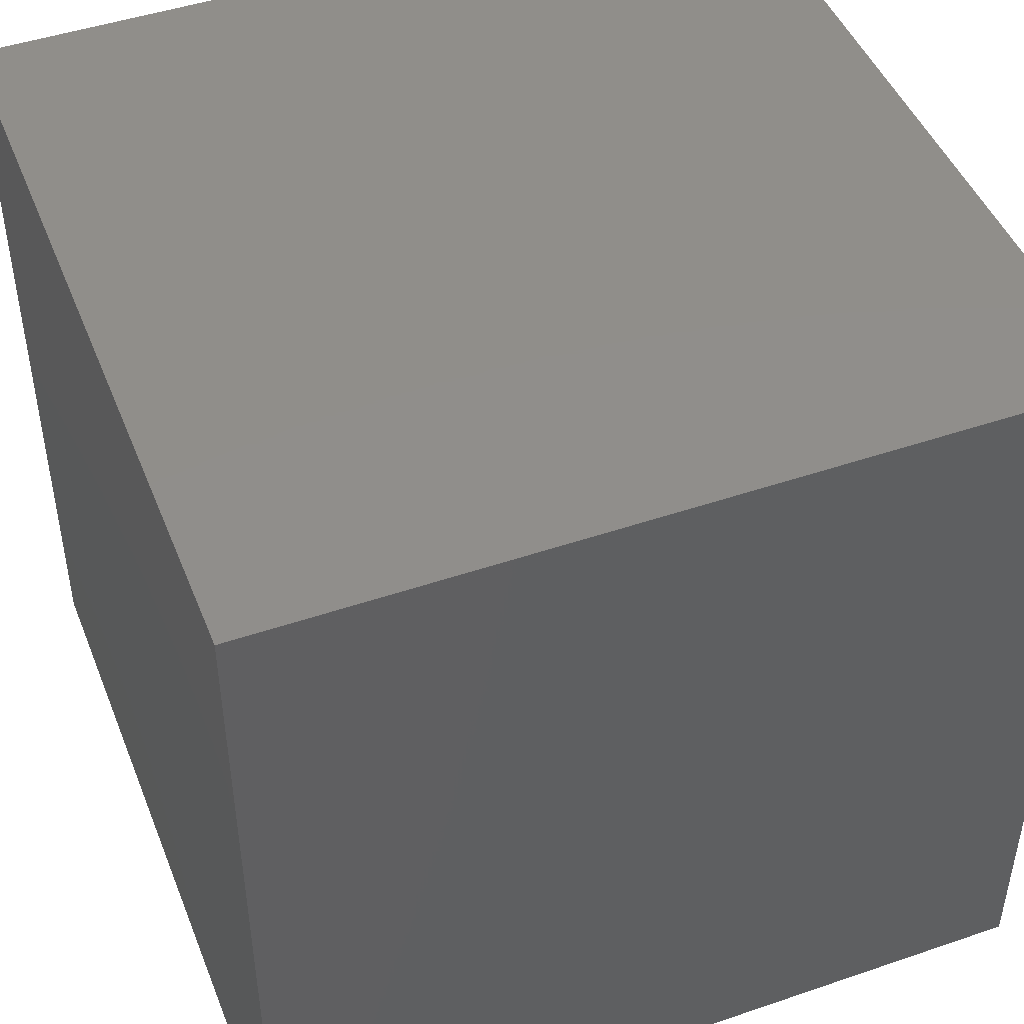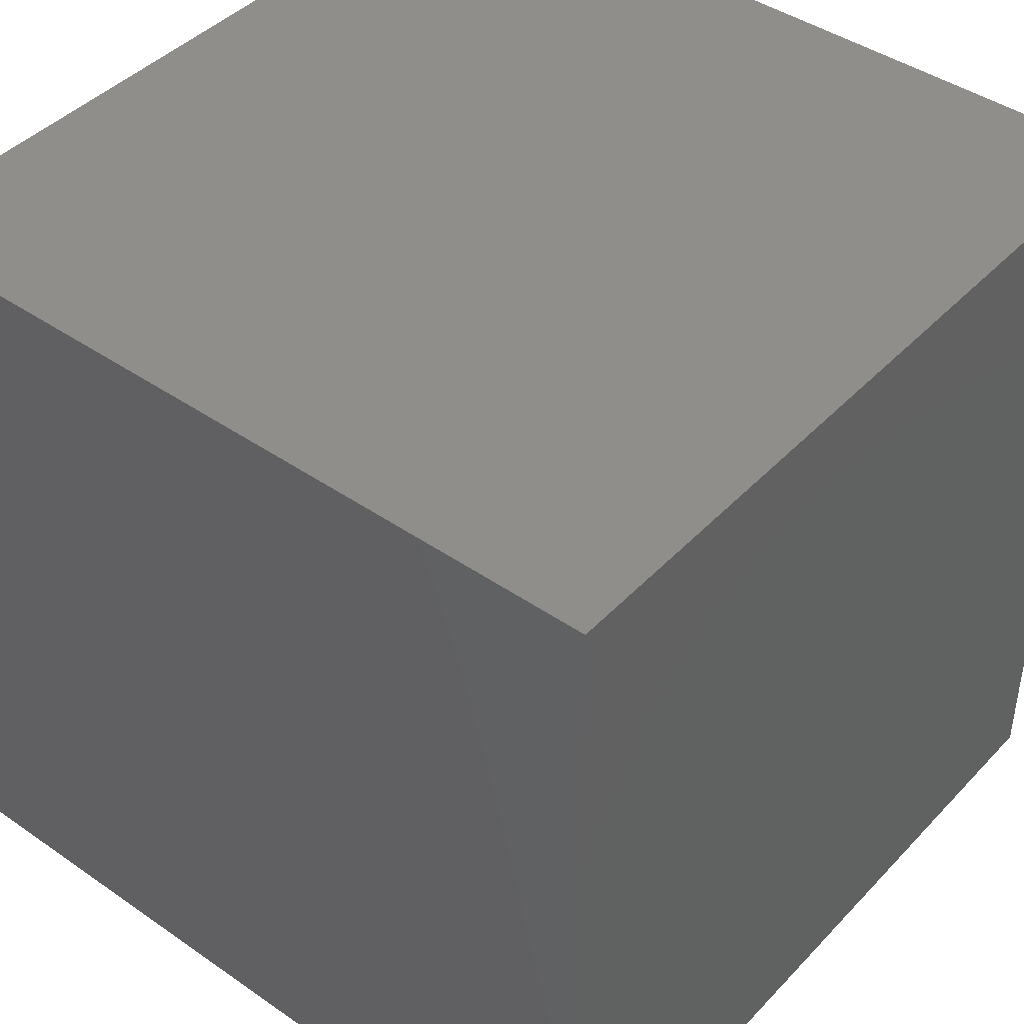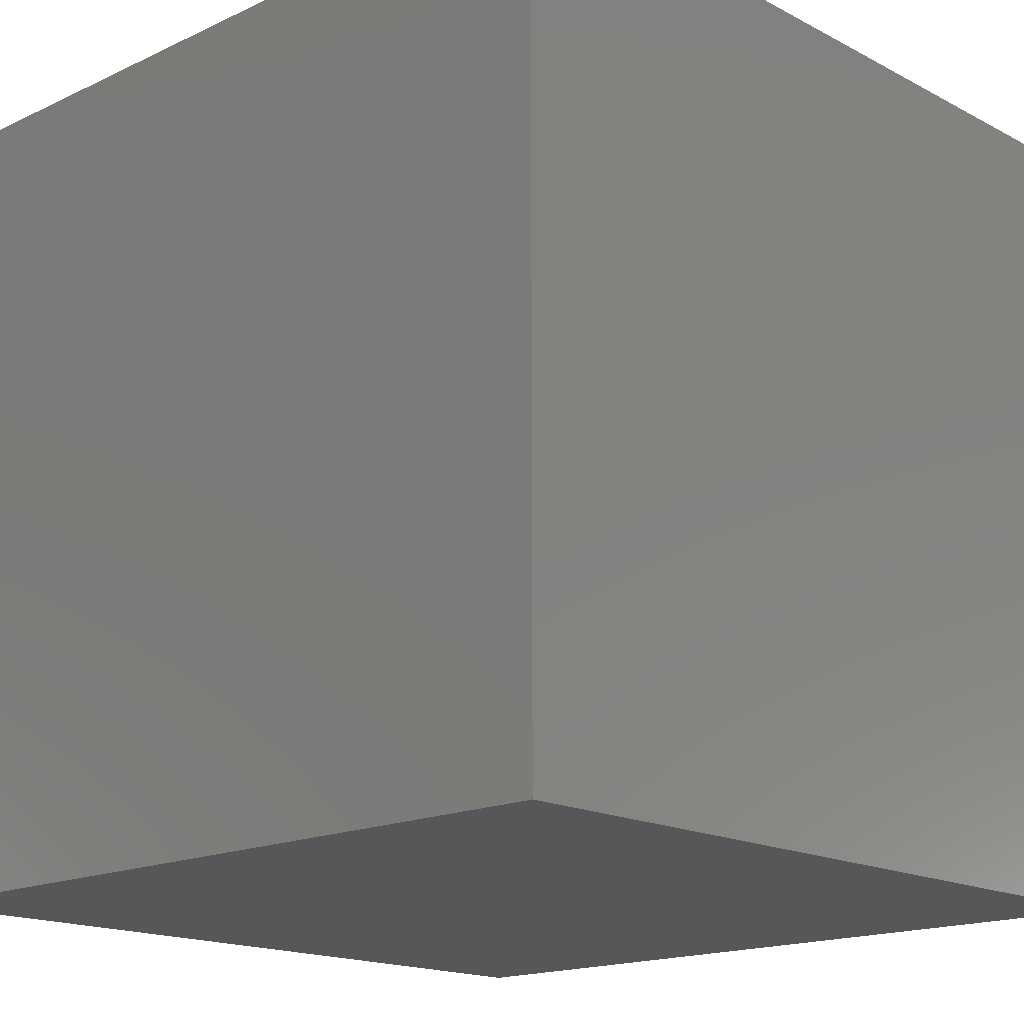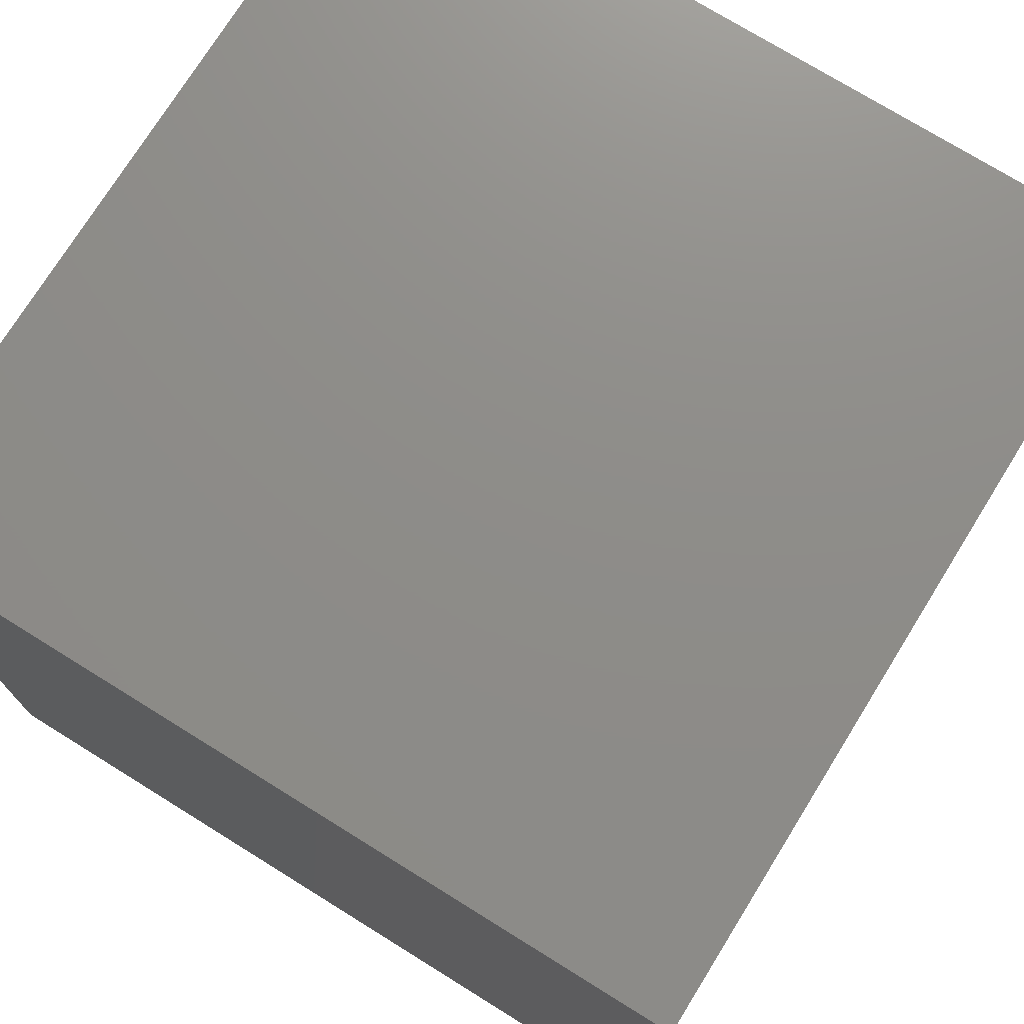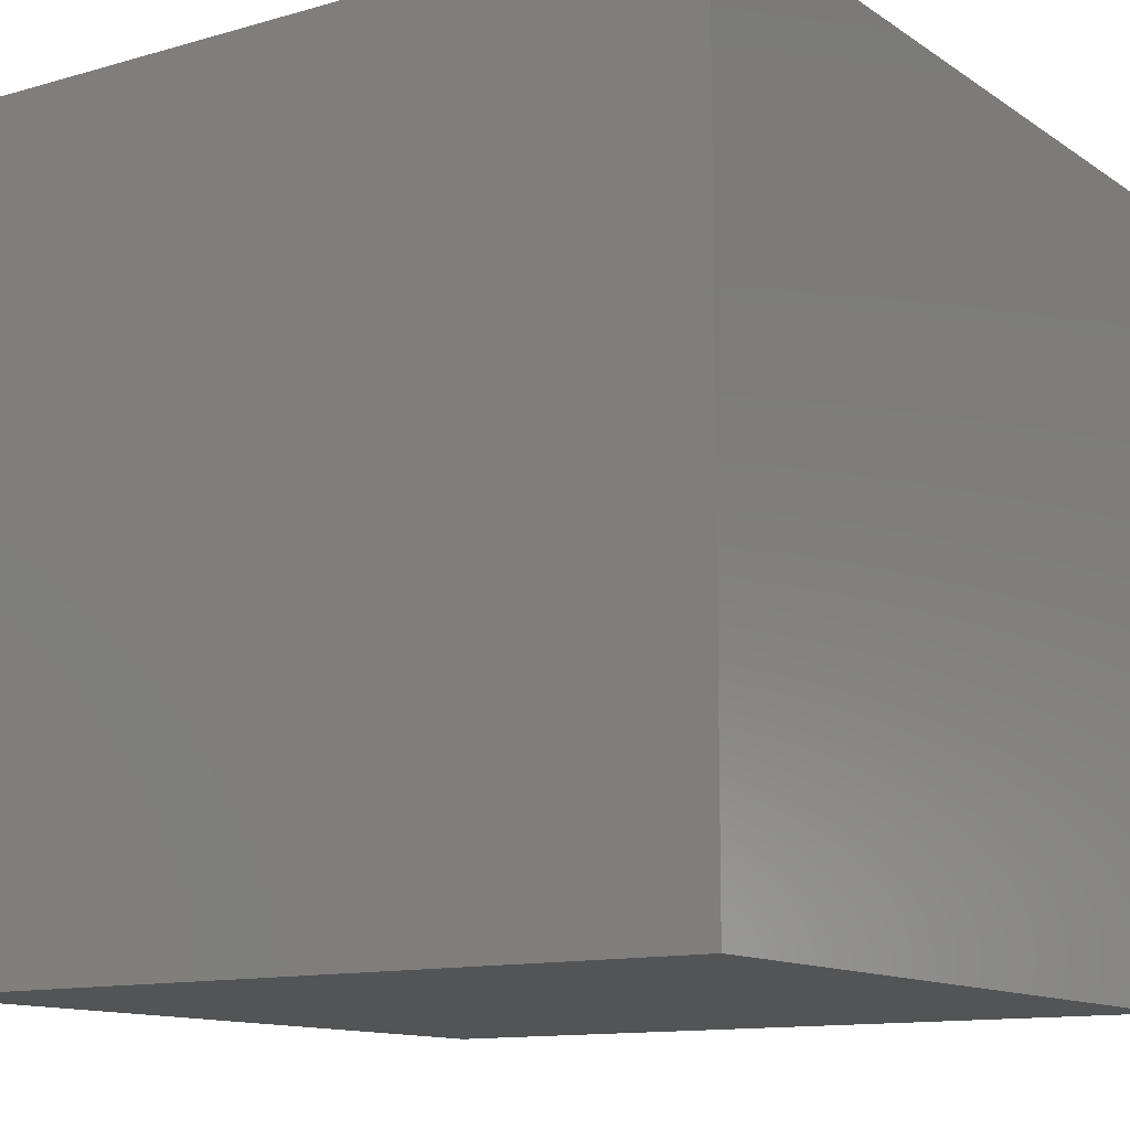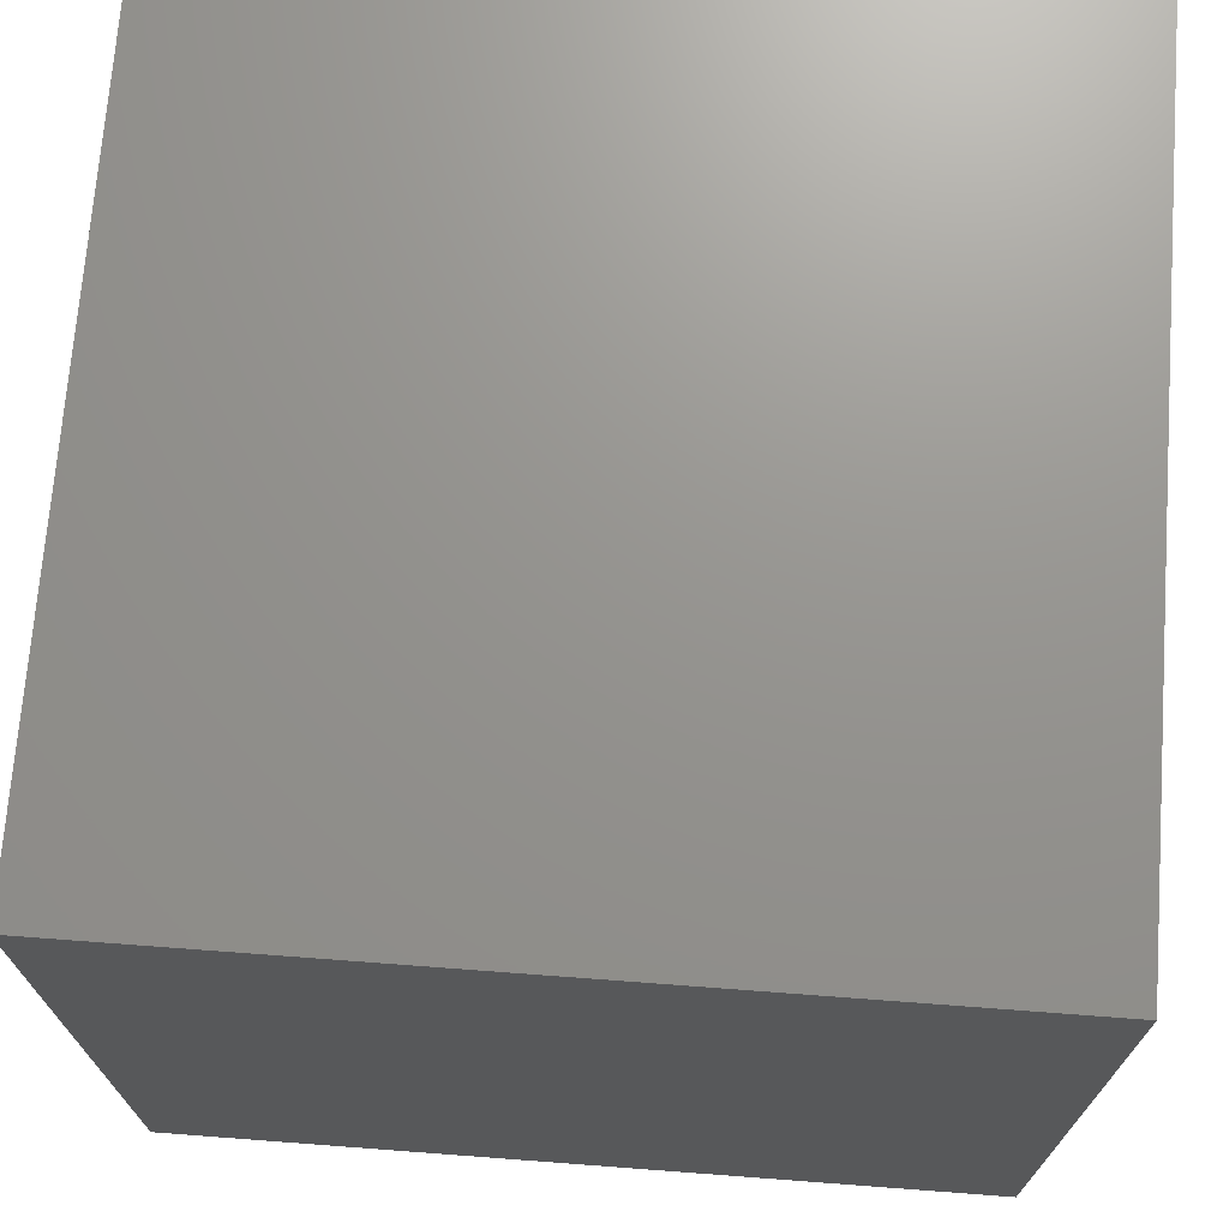
<metadata>
{"format":"stl","ext":"stl","renderer":"f3d","projection":"perspective","resolution":1024,"background":"white","views":[{"elev":46.7,"azim":-21.2,"up":"+Z"},{"elev":43.1,"azim":129.4,"up":"+Y"},{"elev":-16.8,"azim":43.4,"up":"+Z"},{"elev":74.4,"azim":-148.2,"up":"+Y"},{"elev":-12.3,"azim":-56.2,"up":"+Y"},{"elev":71.1,"azim":4.3,"up":"+Z"}]}
</metadata>
<code>
# stl→obj: 8 verts, 12 faces
v -4 5 -7
v -5 5 -7
v -4 4 -7
v -5 4 -7
v -4 4 -8
v -5 4 -8
v -4 5 -8
v -5 5 -8
f 1 2 3
f 3 2 4
f 5 6 7
f 7 6 8
f 4 6 3
f 3 6 5
f 2 8 4
f 4 8 6
f 1 7 2
f 2 7 8
f 3 5 1
f 1 5 7

</code>
